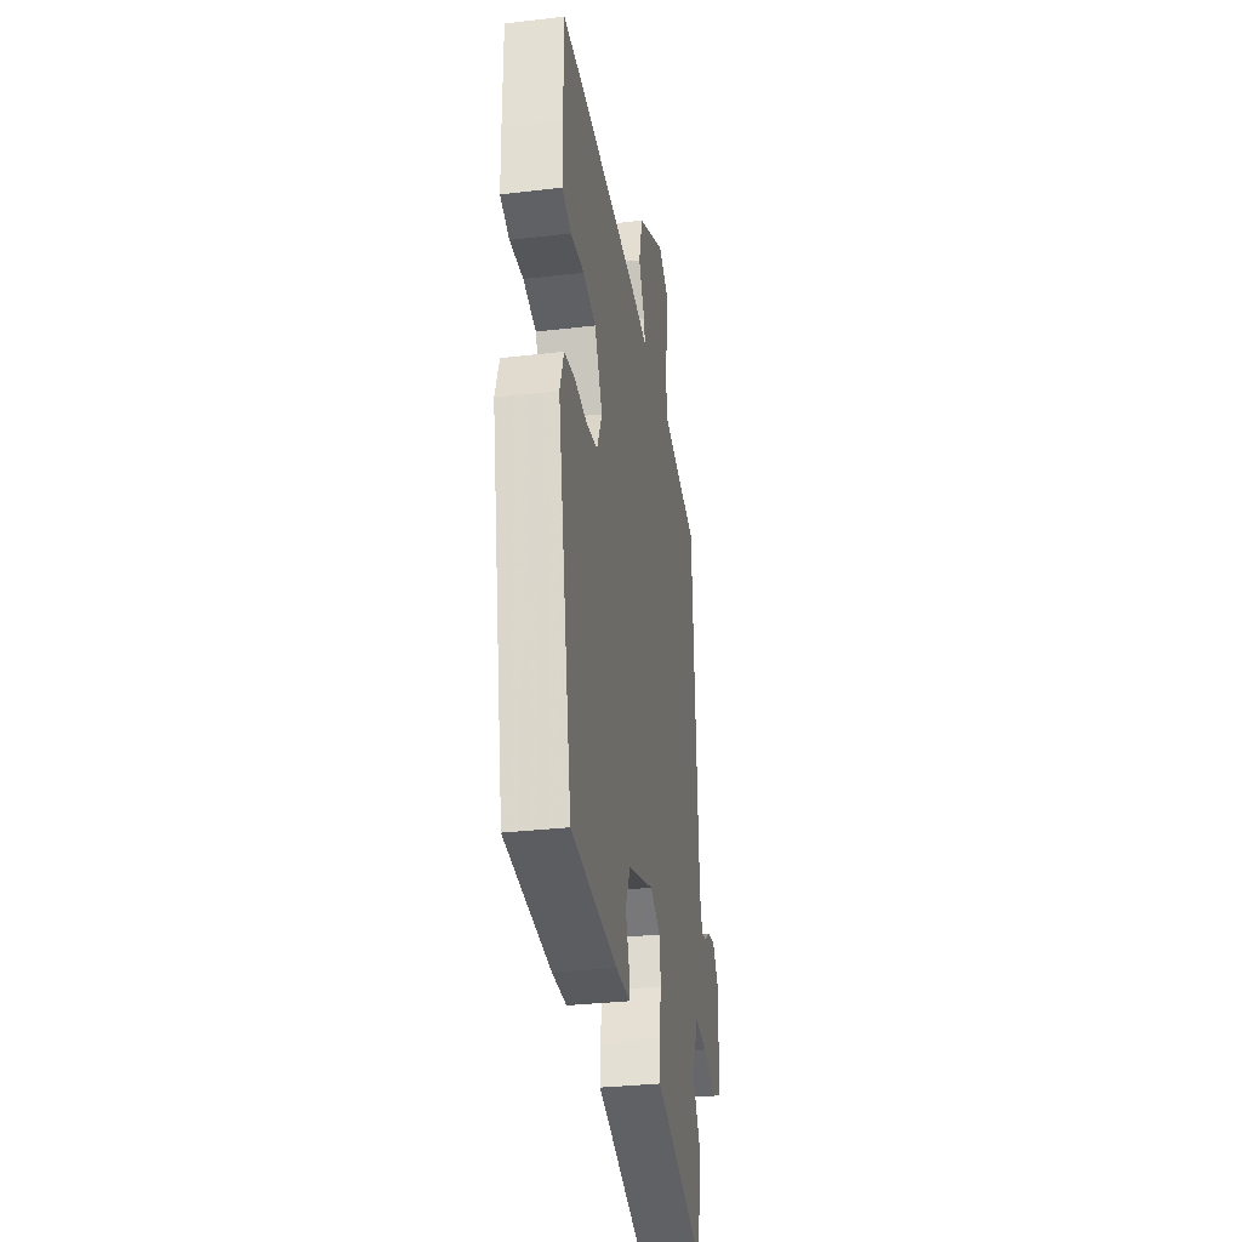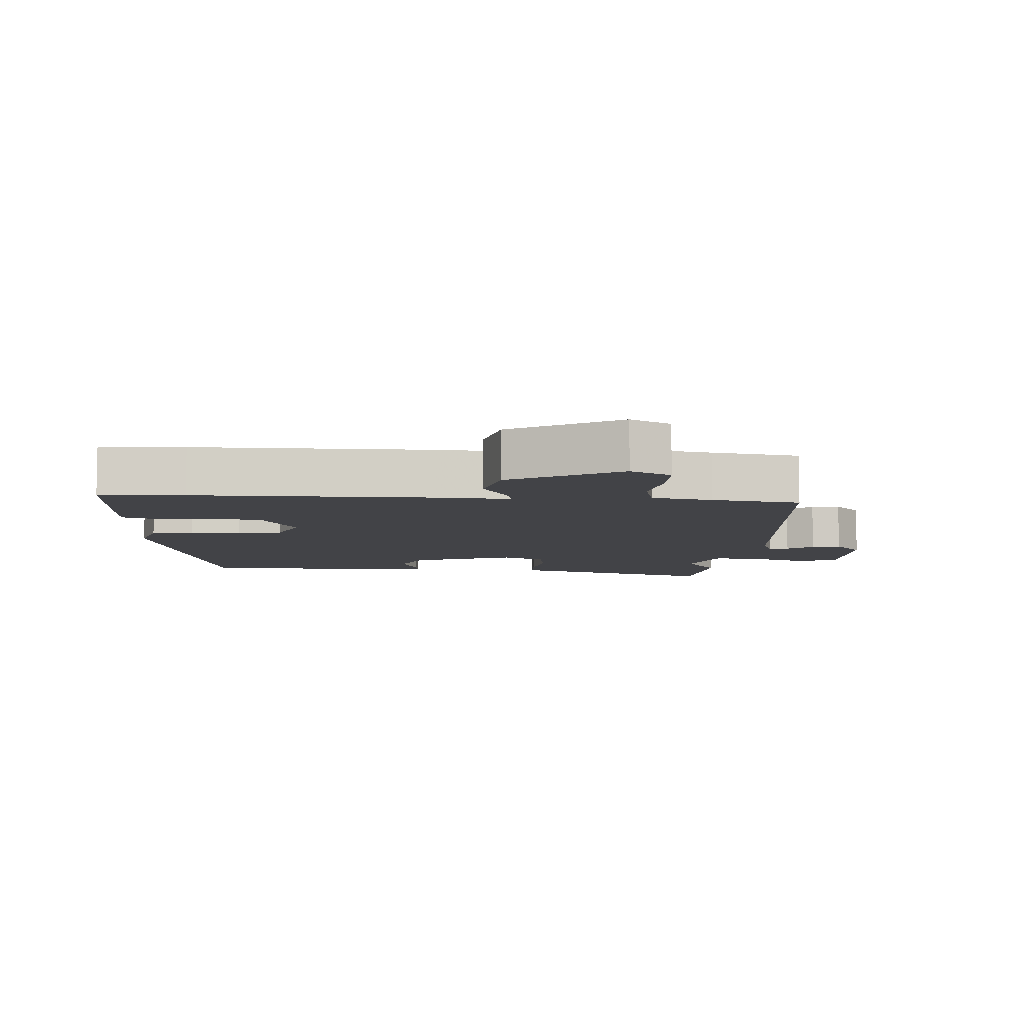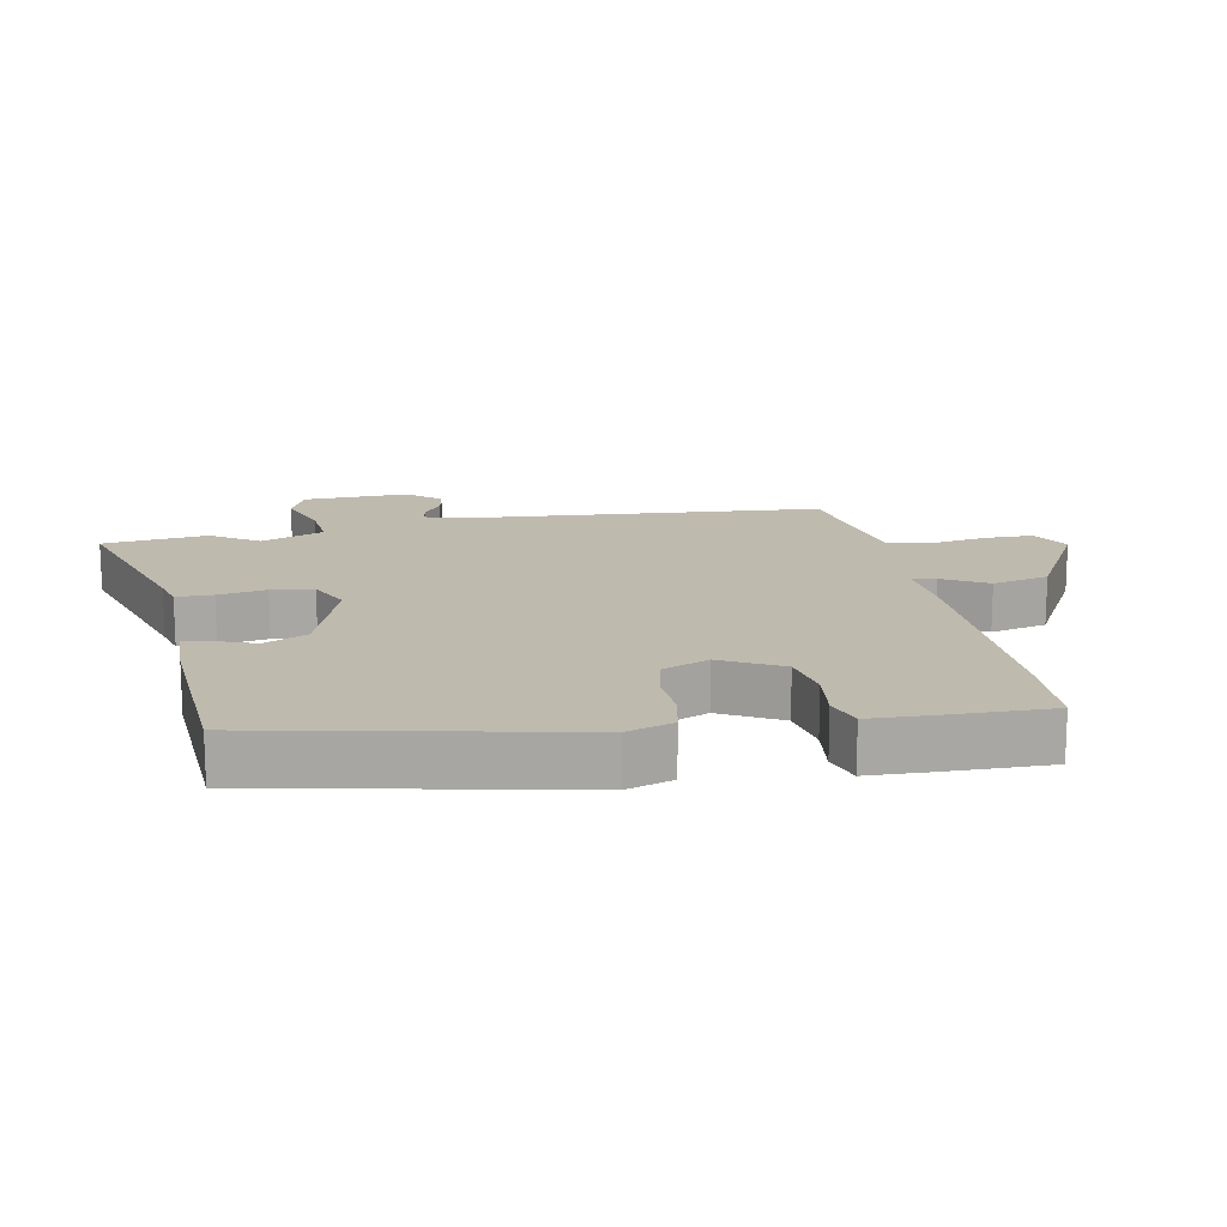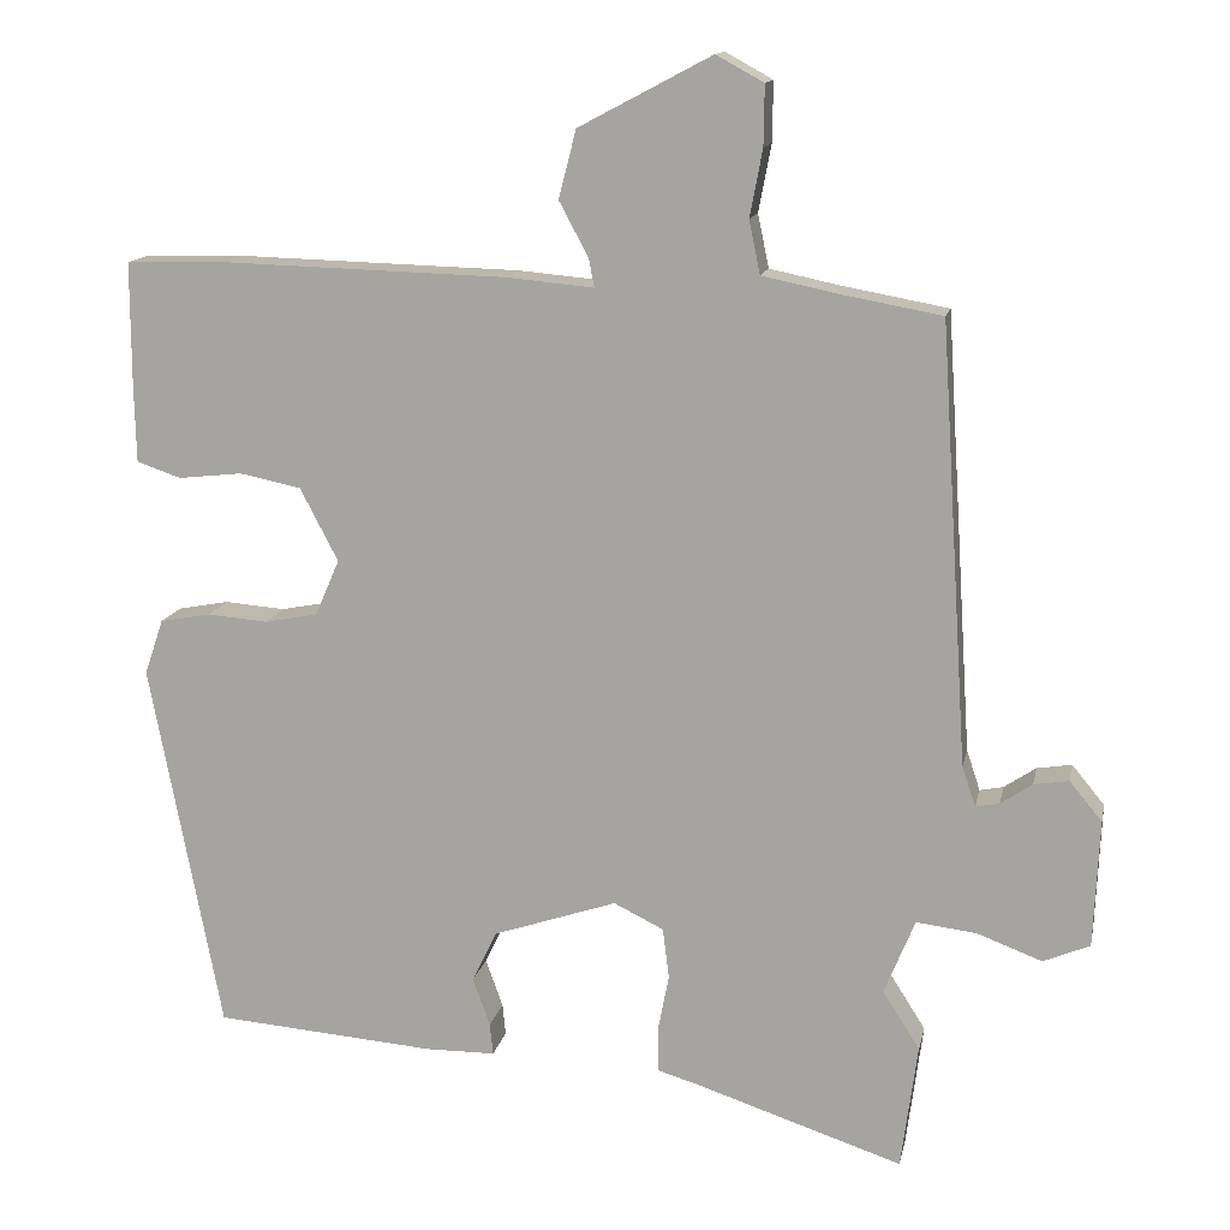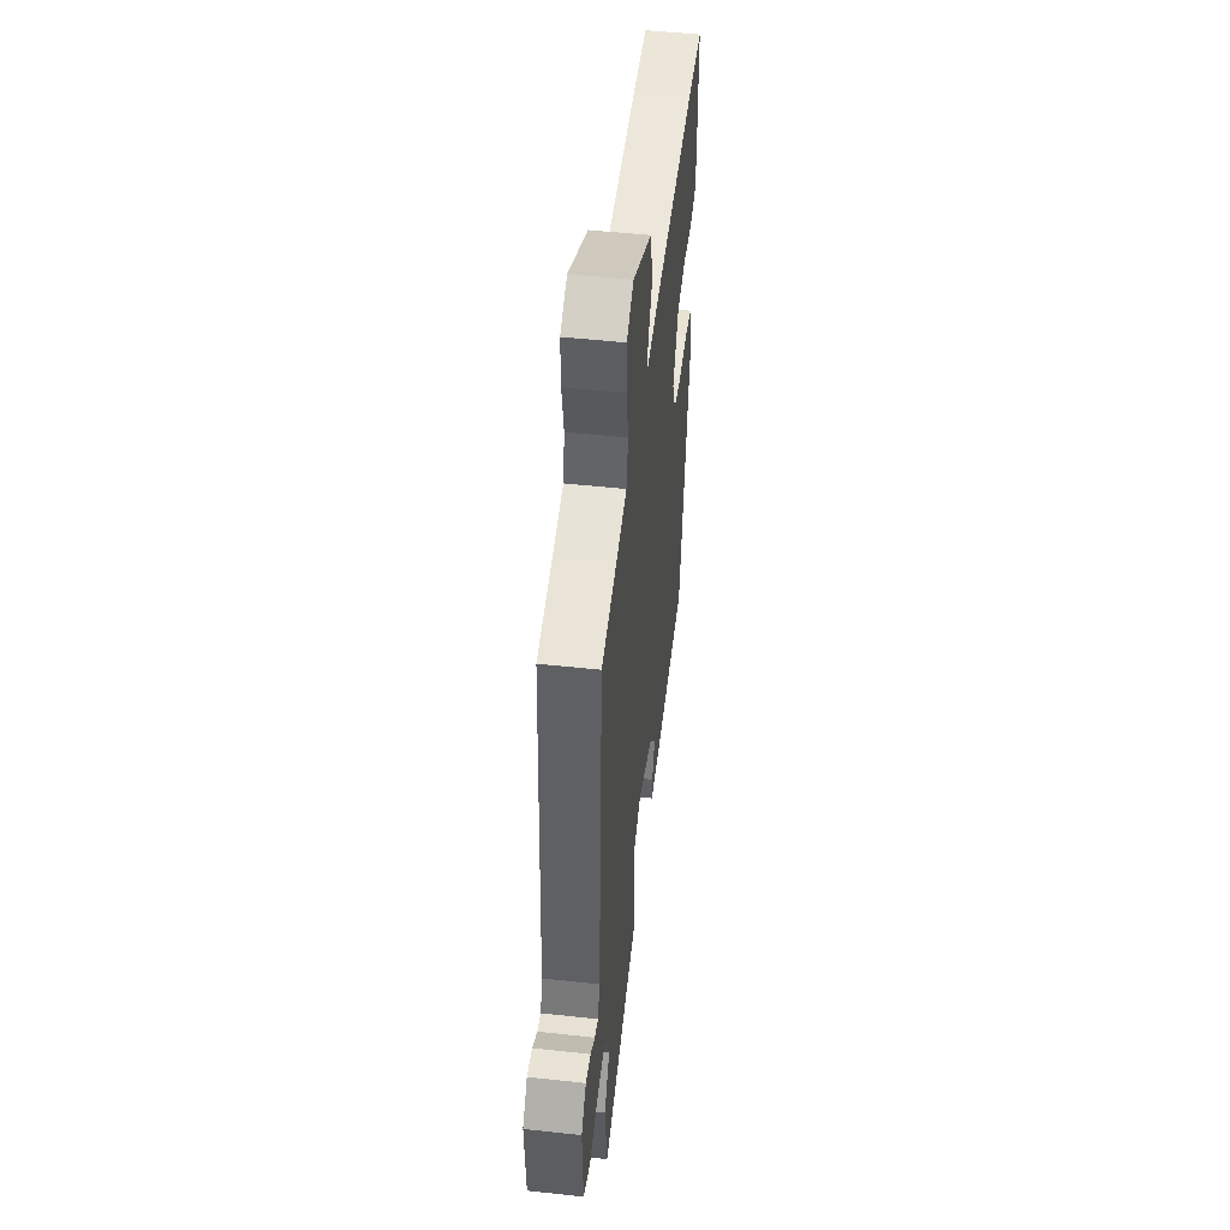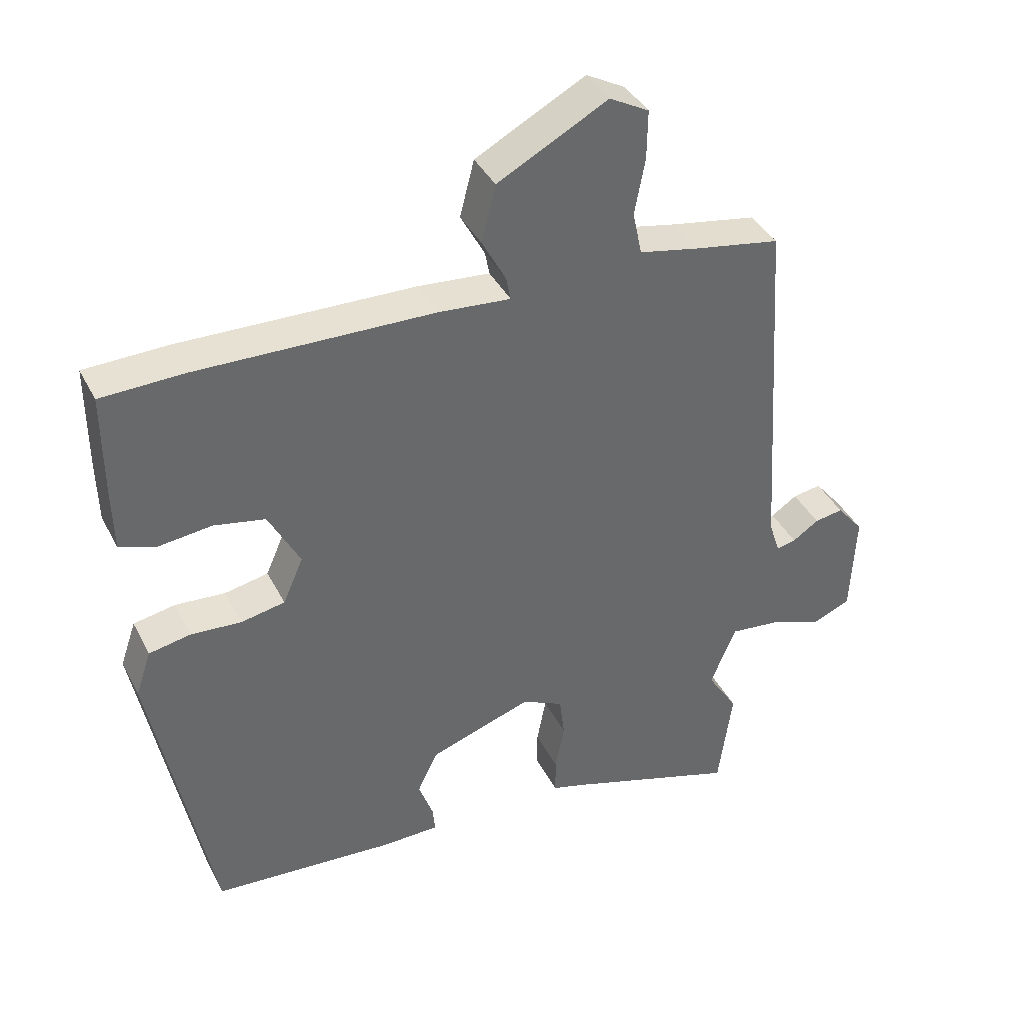
<metadata>
{"format":"obj","ext":"obj","renderer":"f3d","projection":"perspective","resolution":1024,"background":"white","views":[{"elev":-32.1,"azim":-80.7,"up":"+Z"},{"elev":-7.4,"azim":-2.4,"up":"+Y"},{"elev":15.8,"azim":-100.0,"up":"+Y"},{"elev":13.8,"azim":11.5,"up":"+Z"},{"elev":49.8,"azim":96.9,"up":"+Z"},{"elev":39.6,"azim":-25.2,"up":"+Z"}]}
</metadata>
<code>
v 0.512 0.07 0.46
v 0.548 0.07 -0.095
v 0.565 0.07 -0.146
v 0.595 0.07 -0.14
v 0.635 0.07 -0.113
v 0.679 0.07 -0.106
v 0.72 0.07 -0.156
v 0.713 0.07 -0.317
v 0.654 0.07 -0.342
v 0.572 0.07 -0.311
v 0.496 0.07 -0.302
v 0.457 0.07 -0.397
v 0.504 0.07 -0.471
v 0.483 0.07 -0.63
v 0.216 0.07 -0.542
v 0.168 0.07 -0.528
v 0.168 0.07 -0.472
v 0.182 0.07 -0.399
v 0.174 0.07 -0.335
v 0.111 0.07 -0.304
v -0.046 0.07 -0.357
v -0.077 0.07 -0.422
v -0.055 0.07 -0.483
v -0.051 0.07 -0.523
v -0.139 0.07 -0.524
v -0.419 0.07 -0.502
v -0.509 0.07 -0.032
v -0.485 0.07 0.038
v -0.421 0.07 0.05
v -0.344 0.07 0.044
v -0.277 0.07 0.057
v -0.246 0.07 0.128
v -0.294 0.07 0.22
v -0.372 0.07 0.236
v -0.453 0.07 0.227
v -0.509 0.07 0.246
v -0.511 0.07 0.342
v -0.511 0.07 0.5
v -0.383 0.07 0.503
v -0.024 0.07 0.493
v 0.086 0.07 0.483
v 0.079 0.07 0.519
v 0.042 0.07 0.588
v 0.064 0.07 0.674
v 0.232 0.07 0.763
v 0.292 0.07 0.73
v 0.291 0.07 0.655
v 0.275 0.07 0.57
v 0.289 0.07 0.503
v 0.38 0.07 0.484
v 0.512 0 0.46
v 0.548 0 -0.095
v 0.565 0 -0.146
v 0.595 0 -0.14
v 0.635 0 -0.113
v 0.679 0 -0.106
v 0.72 0 -0.156
v 0.713 0 -0.317
v 0.654 0 -0.342
v 0.572 0 -0.311
v 0.496 0 -0.302
v 0.457 0 -0.397
v 0.504 0 -0.471
v 0.483 0 -0.63
v 0.216 0 -0.542
v 0.168 0 -0.528
v 0.168 0 -0.472
v 0.182 0 -0.399
v 0.174 0 -0.335
v 0.111 0 -0.304
v -0.046 0 -0.357
v -0.077 0 -0.422
v -0.055 0 -0.483
v -0.051 0 -0.523
v -0.139 0 -0.524
v -0.419 0 -0.502
v -0.509 0 -0.032
v -0.485 0 0.038
v -0.421 0 0.05
v -0.344 0 0.044
v -0.277 0 0.057
v -0.246 0 0.128
v -0.294 0 0.22
v -0.372 0 0.236
v -0.453 0 0.227
v -0.509 0 0.246
v -0.511 0 0.342
v -0.511 0 0.5
v -0.383 0 0.503
v -0.024 0 0.493
v 0.086 0 0.483
v 0.079 0 0.519
v 0.042 0 0.588
v 0.064 0 0.674
v 0.232 0 0.763
v 0.292 0 0.73
v 0.291 0 0.655
v 0.275 0 0.57
v 0.289 0 0.503
v 0.38 0 0.484
f 45 46 47 48
f 45 48 49
f 42 43 44 45
f 41 42 45 49
f 38 39 40 41
f 36 37 38 41
f 34 35 36 41
f 33 34 41 49
f 32 33 49 50
f 27 28 29 30
f 27 30 31
f 26 27 31
f 22 23 24 25
f 21 22 25 26
f 15 16 17 18
f 15 18 19
f 12 13 14 15
f 11 12 15 19
f 7 8 9 10
f 7 10 11
f 4 5 6 7
f 3 4 7 11
f 2 3 11 19
f 21 26 31 32
f 20 21 32 50
f 19 20 50
f 1 2 19 50
f 98 97 96 95
f 99 98 95
f 95 94 93 92
f 99 95 92 91
f 91 90 89 88
f 91 88 87 86
f 91 86 85 84
f 99 91 84 83
f 100 99 83 82
f 80 79 78 77
f 81 80 77
f 81 77 76
f 75 74 73 72
f 76 75 72 71
f 68 67 66 65
f 69 68 65
f 65 64 63 62
f 69 65 62 61
f 60 59 58 57
f 61 60 57
f 57 56 55 54
f 61 57 54 53
f 69 61 53 52
f 82 81 76 71
f 100 82 71 70
f 100 70 69
f 100 69 52 51
f 1 51 52 2
f 2 52 53 3
f 3 53 54 4
f 4 54 55 5
f 5 55 56 6
f 6 56 57 7
f 7 57 58 8
f 8 58 59 9
f 9 59 60 10
f 10 60 61 11
f 11 61 62 12
f 12 62 63 13
f 13 63 64 14
f 14 64 65 15
f 15 65 66 16
f 16 66 67 17
f 17 67 68 18
f 18 68 69 19
f 19 69 70 20
f 20 70 71 21
f 21 71 72 22
f 22 72 73 23
f 23 73 74 24
f 24 74 75 25
f 25 75 76 26
f 26 76 77 27
f 27 77 78 28
f 28 78 79 29
f 29 79 80 30
f 30 80 81 31
f 31 81 82 32
f 32 82 83 33
f 33 83 84 34
f 34 84 85 35
f 35 85 86 36
f 36 86 87 37
f 37 87 88 38
f 38 88 89 39
f 39 89 90 40
f 40 90 91 41
f 41 91 92 42
f 42 92 93 43
f 43 93 94 44
f 44 94 95 45
f 45 95 96 46
f 46 96 97 47
f 47 97 98 48
f 48 98 99 49
f 49 99 100 50
f 50 100 51 1

</code>
